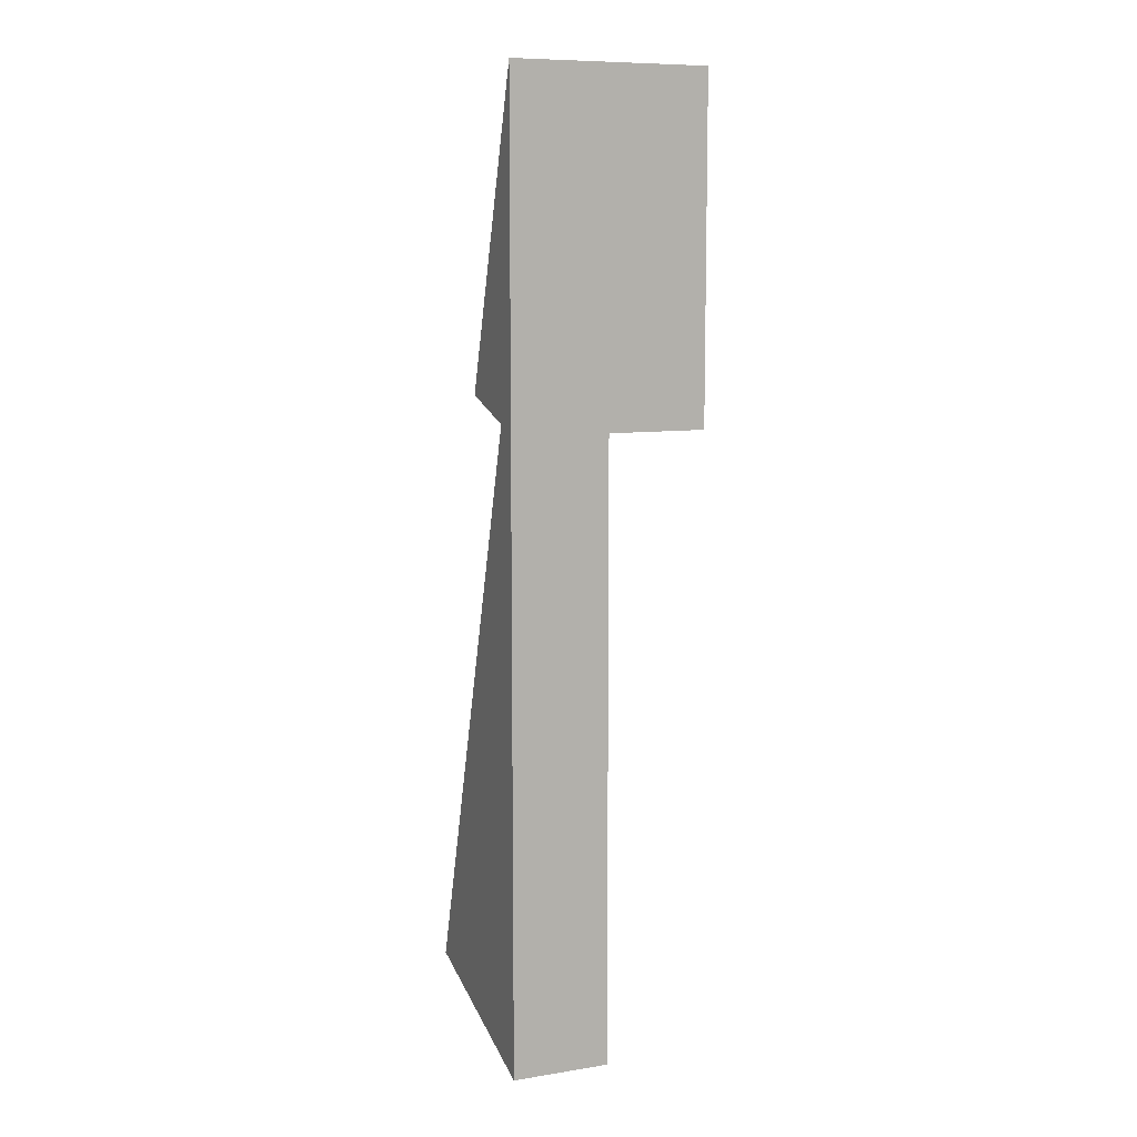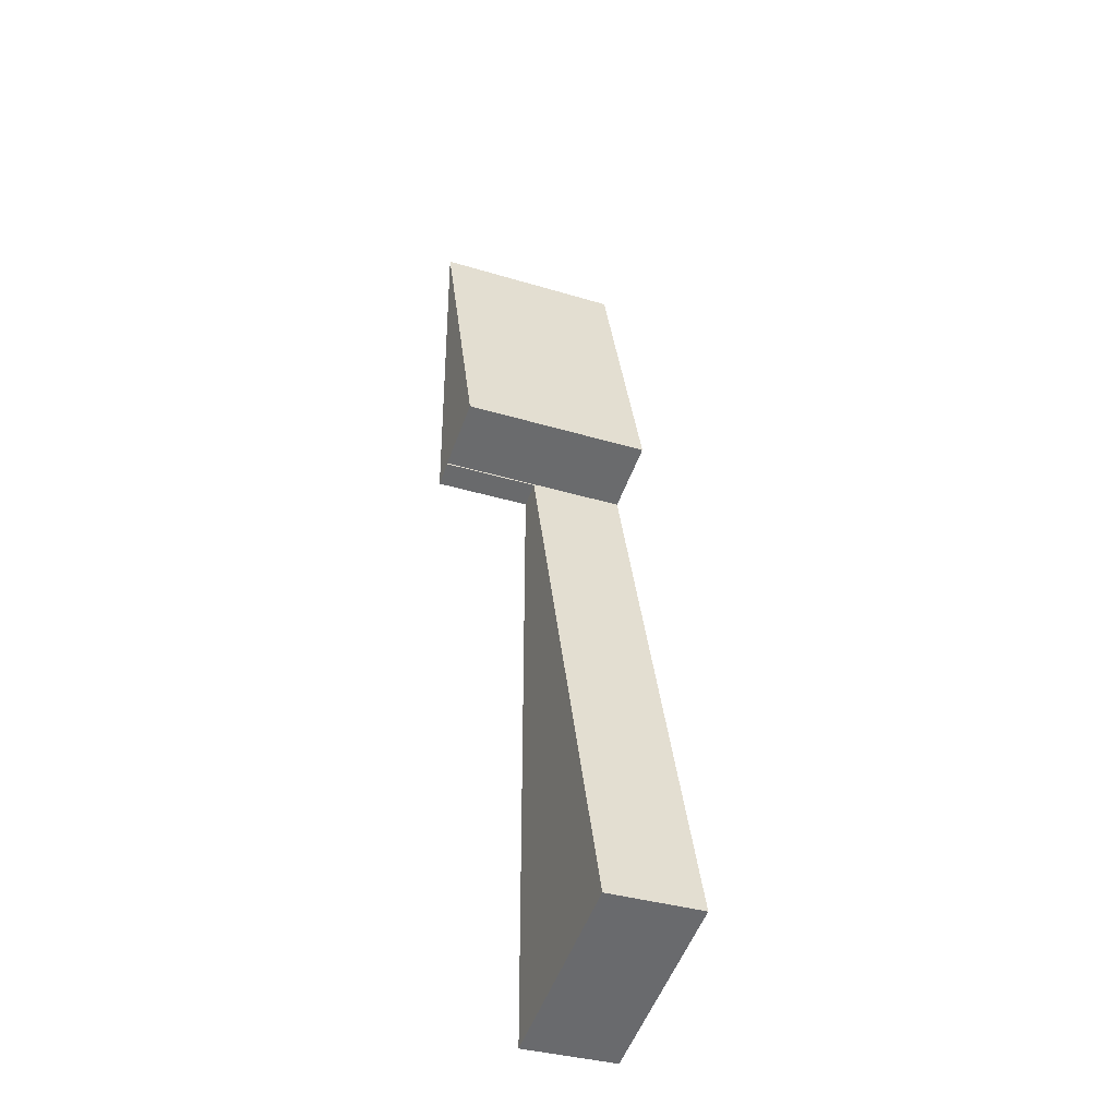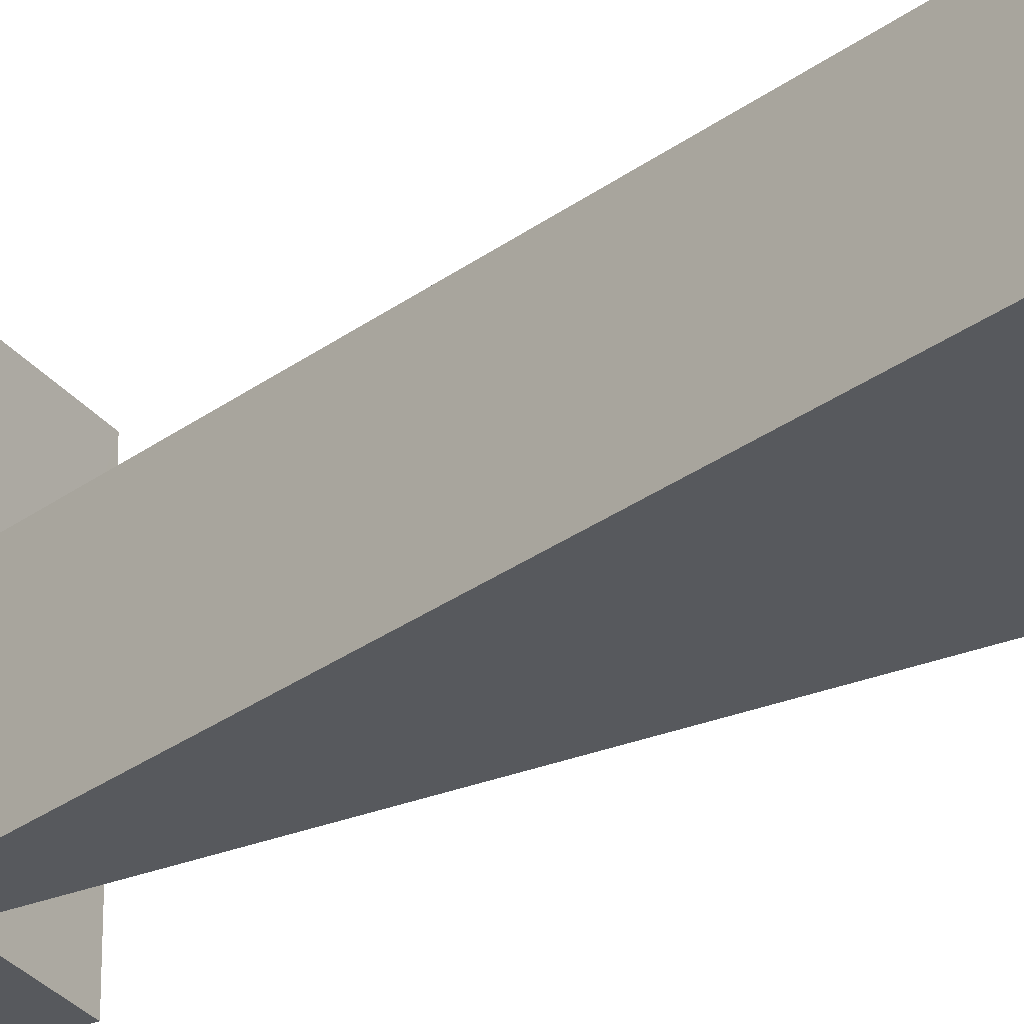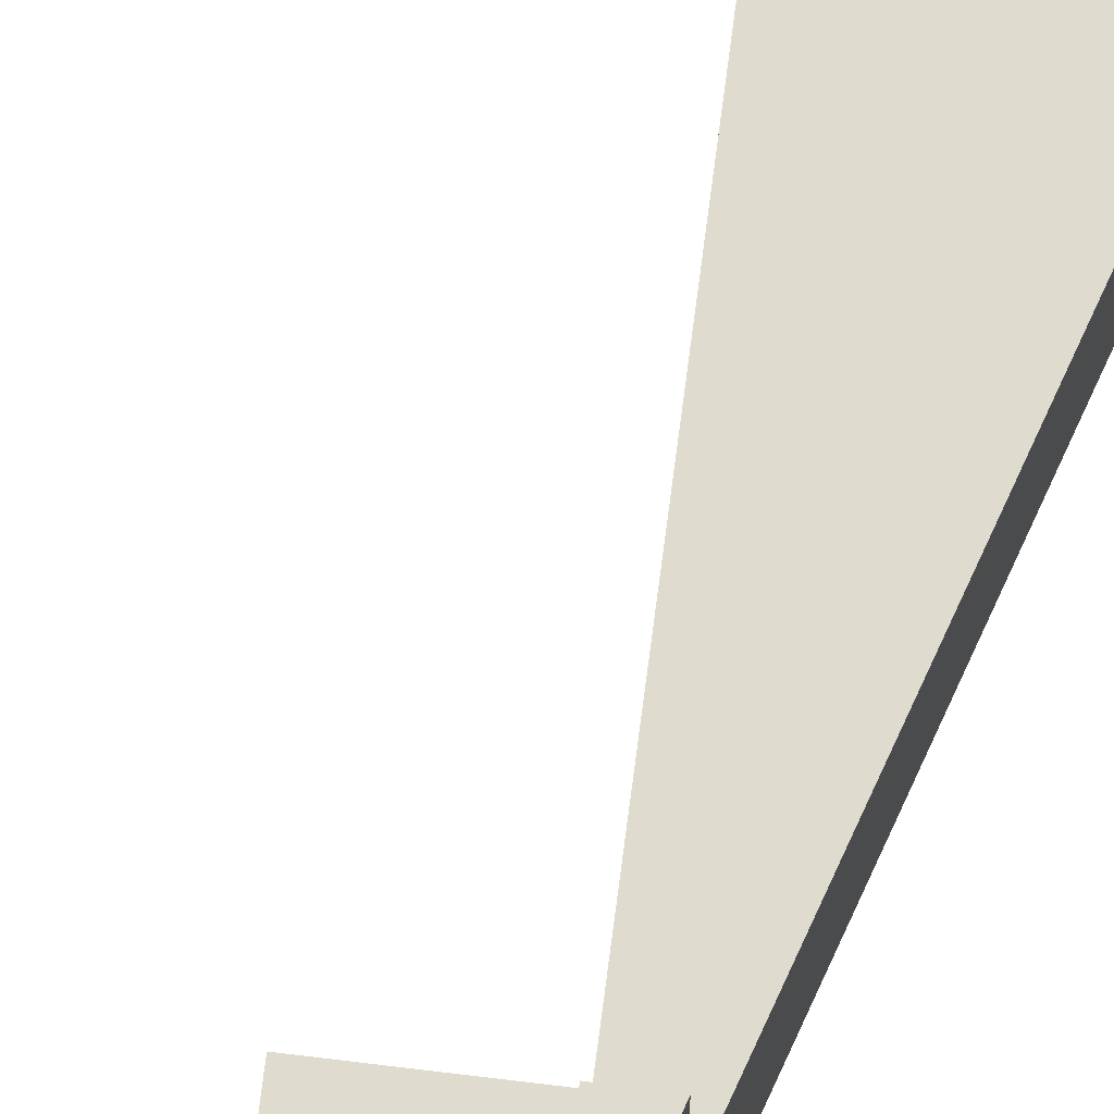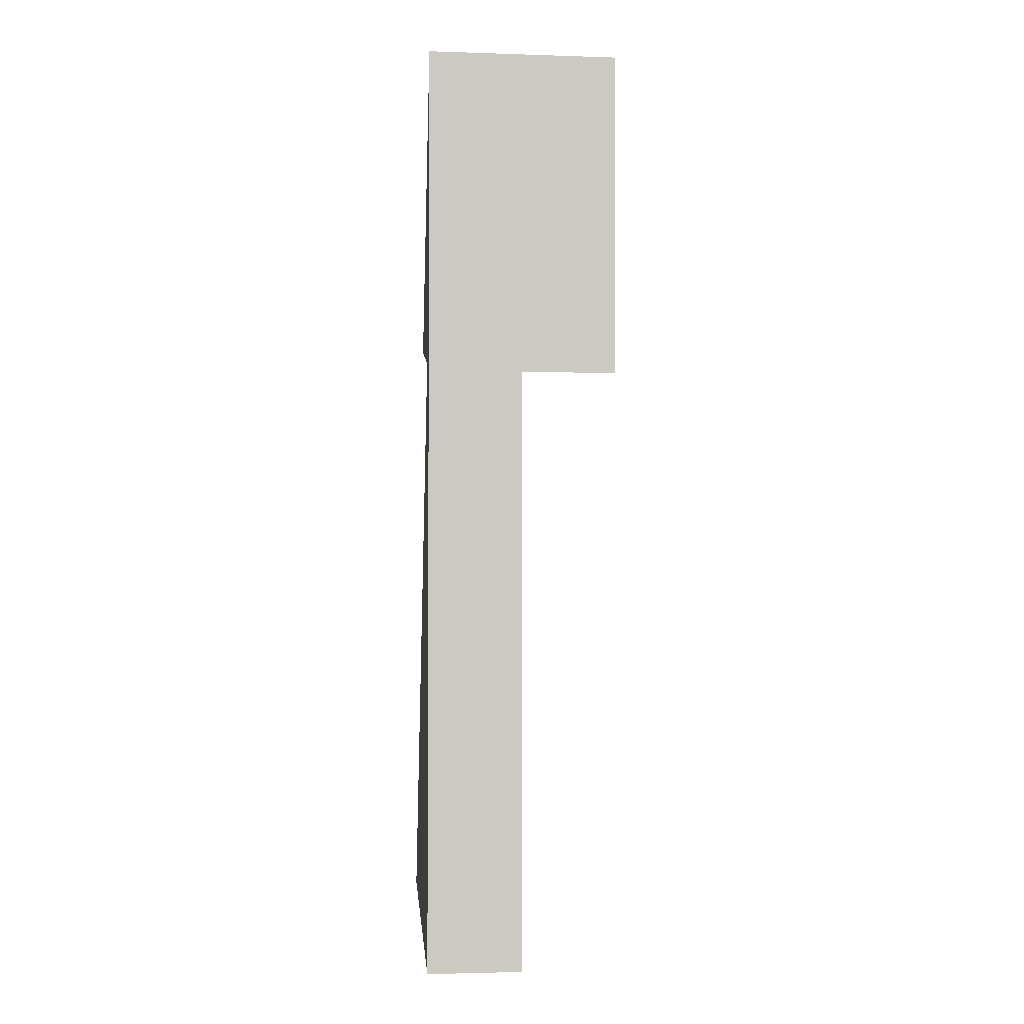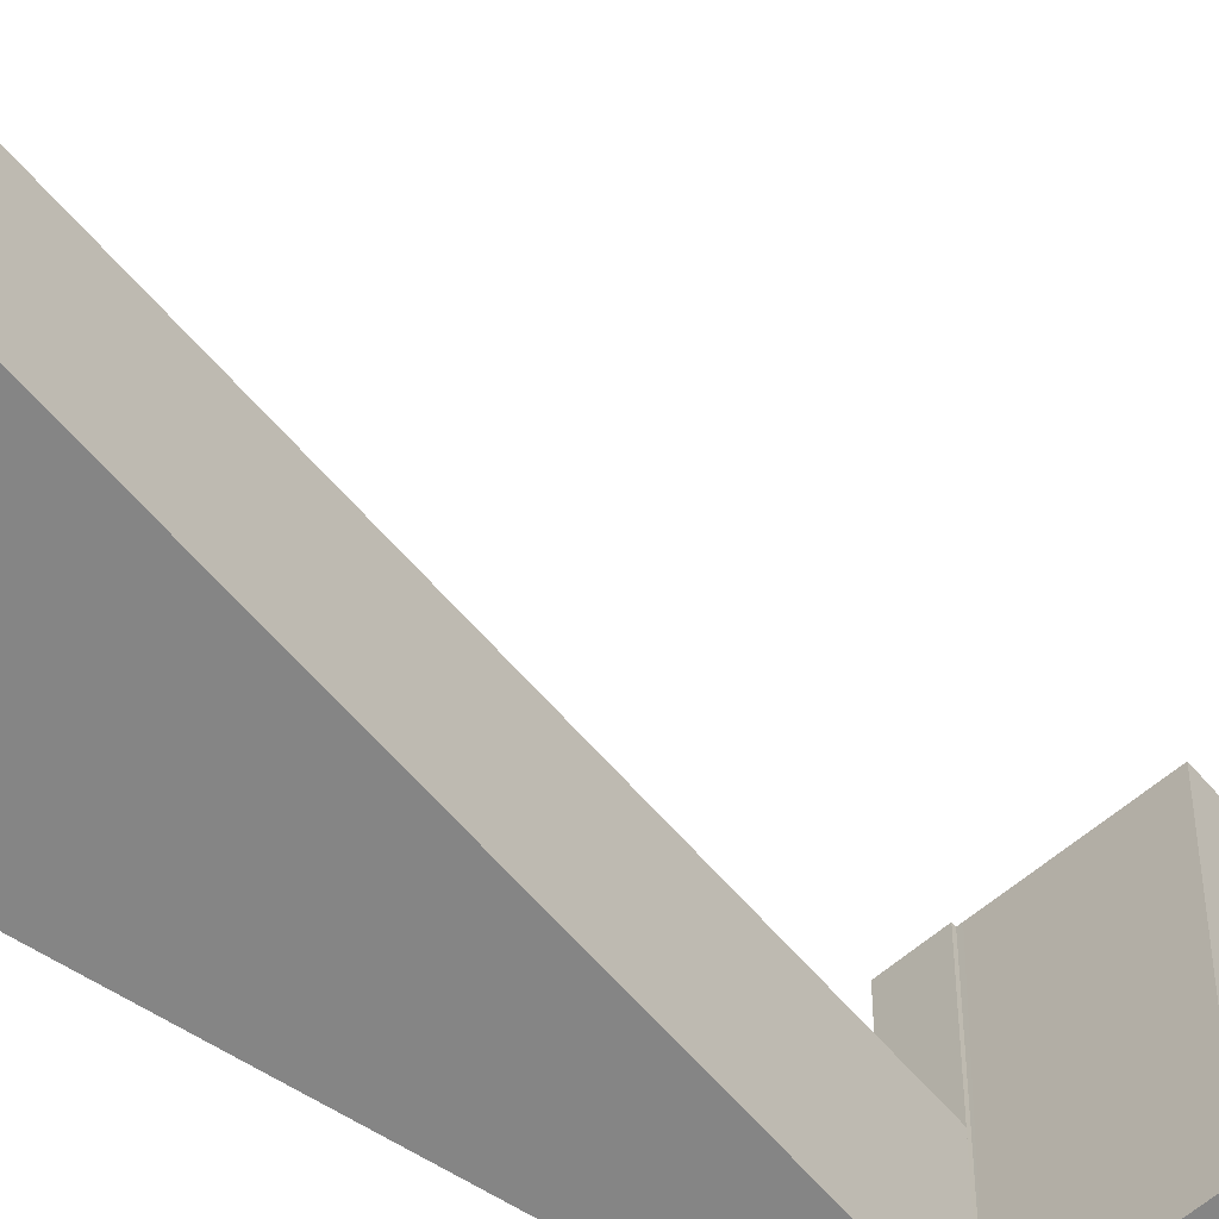
<metadata>
{"format":"obj","ext":"obj","renderer":"f3d","projection":"perspective","resolution":1024,"background":"white","views":[{"elev":9.2,"azim":67.4,"up":"+Z"},{"elev":-36.6,"azim":-111.4,"up":"+Z"},{"elev":-29.0,"azim":137.8,"up":"+Y"},{"elev":70.4,"azim":24.4,"up":"+Y"},{"elev":-2.6,"azim":83.6,"up":"+Z"},{"elev":-61.8,"azim":-122.4,"up":"+Y"}]}
</metadata>
<code>
v  7.501 8.5 24.53
v  8.597 8.5 24.28
v  8.597 8.5 24.19
v  7.525 8.5 24.6
v  7.43 8.5 24.63
v  4.435 8.5 25.57
v  8.597 8.5 28.45
v  8.597 8.5 38.72
v  8.597 -2.371e-15 38.72
v  8.597 -1.481e-15 24.19
v  8.597 -1.742e-15 28.45
v  8.597 -1.487e-15 24.28
v  7.501 -1.502e-15 24.53
v  7.525 -1.506e-15 24.6
v  4.435 -1.566e-15 25.57
v  7.43 -1.508e-15 24.63
v  1.508 4.228 -0.464
v  8.597 4.228 24.19
v  8.597 4.228 -2.647
v  0 4.228 2.589e-16
v  7.501 4.228 24.53
v  0 0 0
v  8.597 1.621e-16 -2.647
v  1.508 2.841e-17 -0.464
g defaultobject
f 1 2 3
f 2 1 4
f 2 4 5
f 2 5 6
f 2 6 7
f 7 6 8
f 9 7 8
f 7 9 2
f 2 9 3
f 3 9 10
f 10 9 11
f 10 11 12
f 10 1 3
f 1 10 13
f 14 5 4
f 5 14 6
f 6 14 15
f 15 14 16
f 13 4 1
f 4 13 14
f 15 8 6
f 8 15 9
f 11 14 12
f 14 11 16
f 16 11 15
f 15 11 9
f 12 13 10
f 13 12 14
f 17 18 19
f 18 17 20
f 18 20 21
f 22 21 20
f 21 22 13
f 13 18 21
f 18 13 10
f 10 19 18
f 19 10 23
f 17 22 20
f 22 17 19
f 22 19 24
f 24 19 23
f 22 10 13
f 10 22 24
f 10 24 23

</code>
